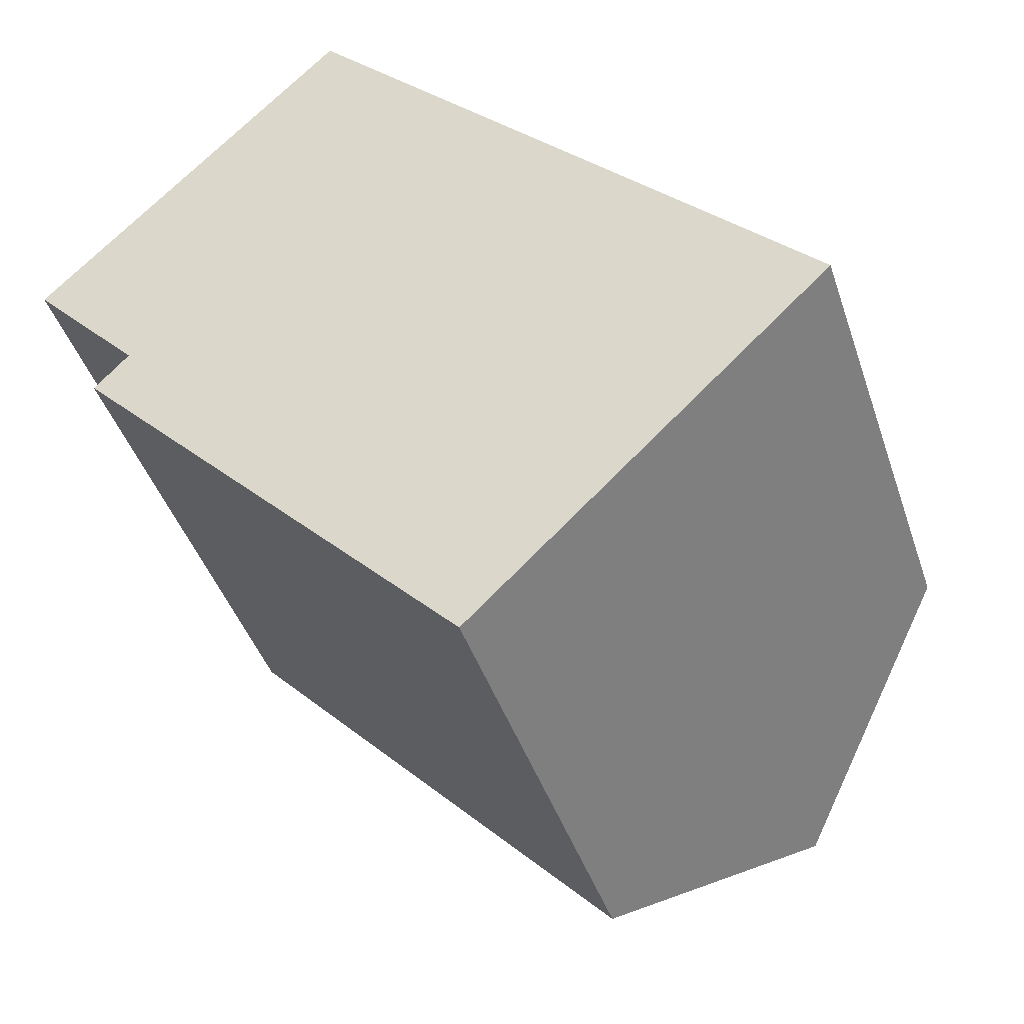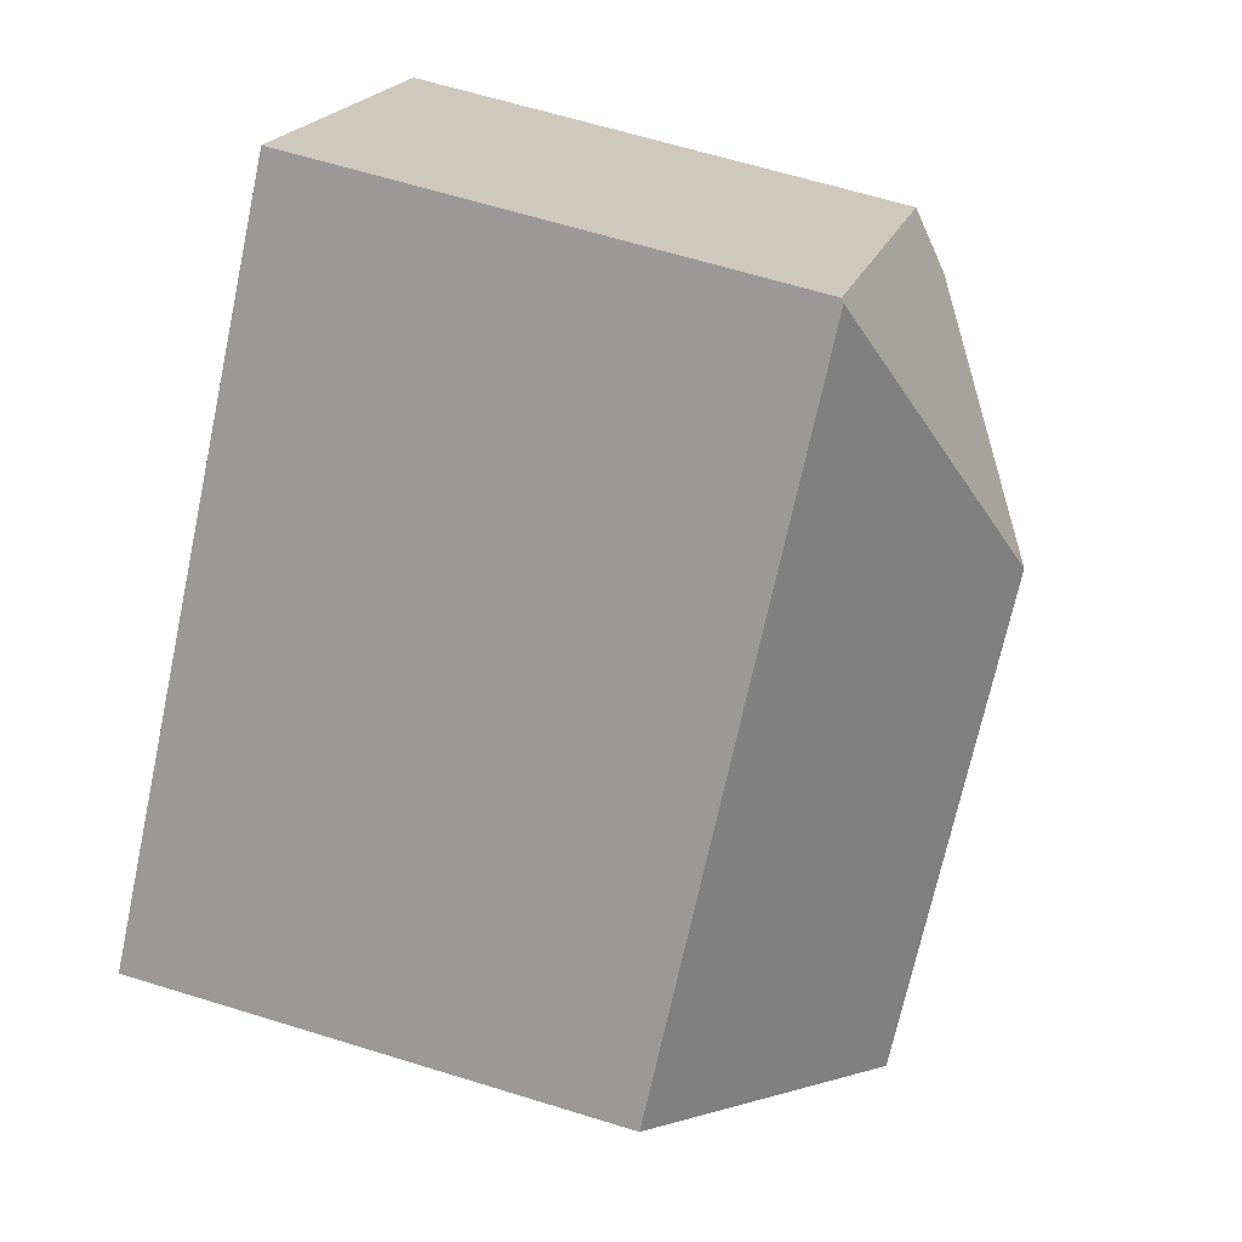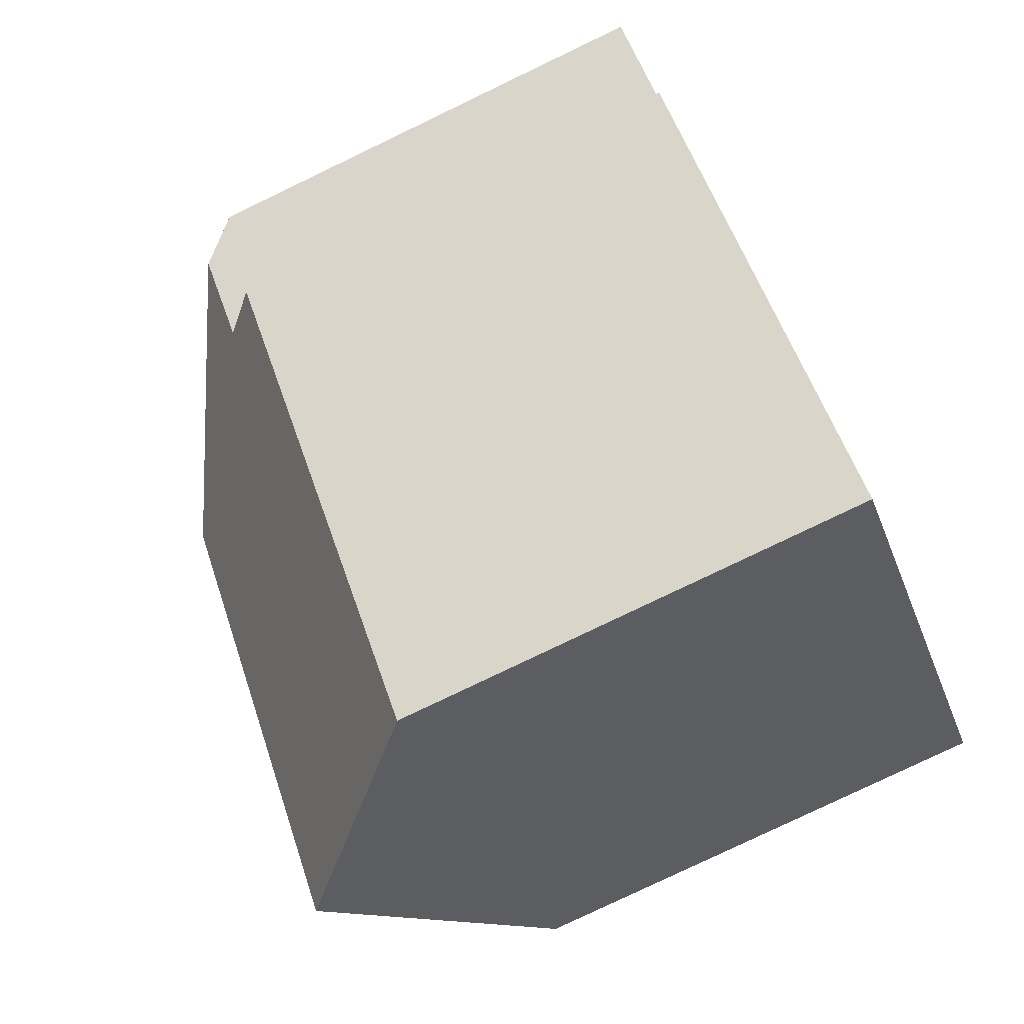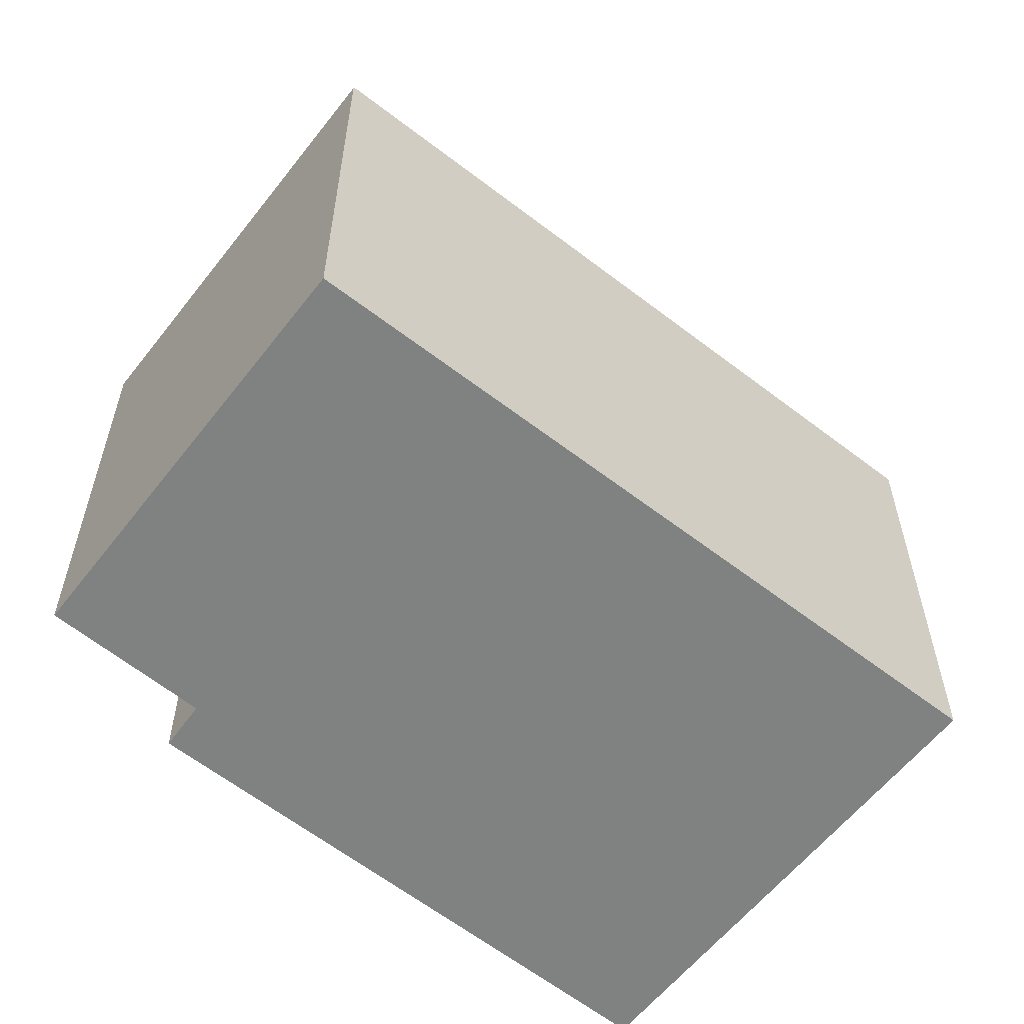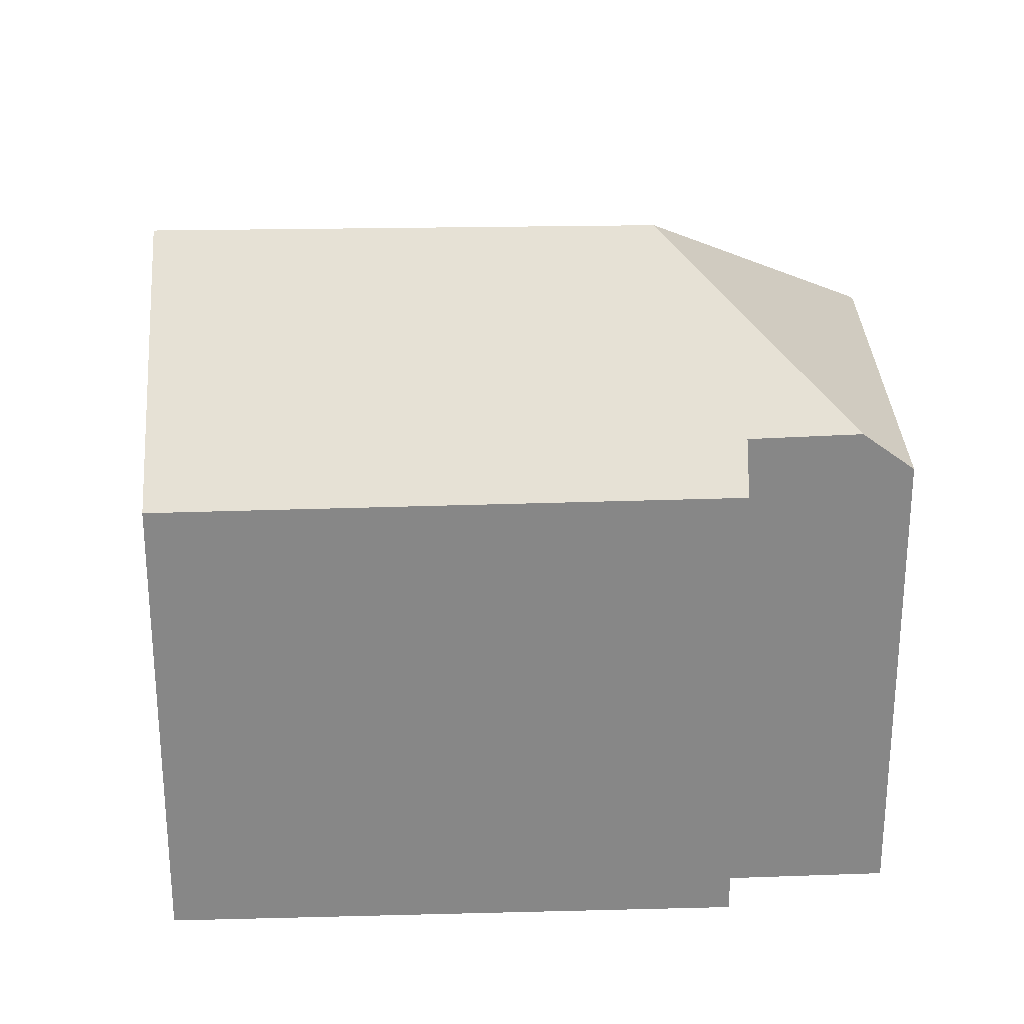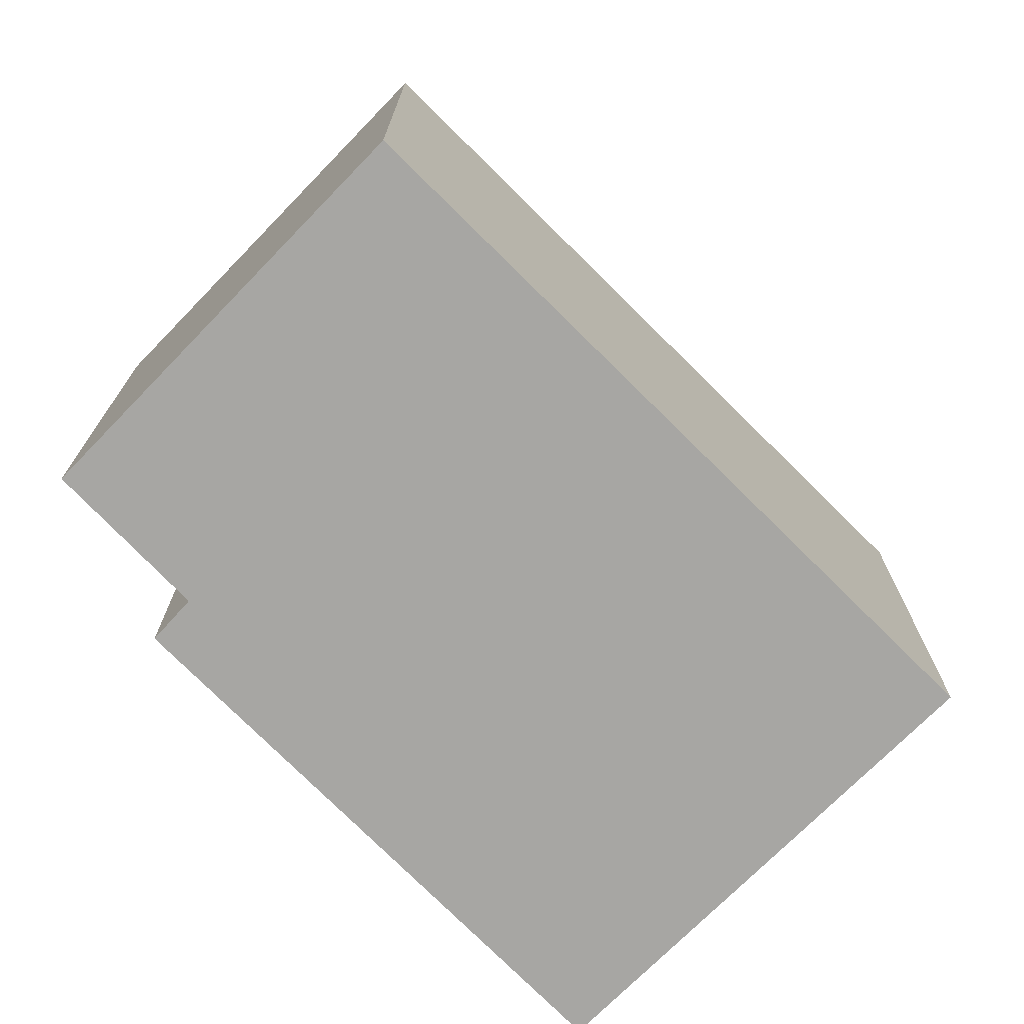
<metadata>
{"format":"obj","ext":"obj","renderer":"f3d","projection":"perspective","resolution":1024,"background":"white","views":[{"elev":-42.5,"azim":17.8,"up":"+Z"},{"elev":63.7,"azim":107.4,"up":"+Z"},{"elev":-79.9,"azim":-64.4,"up":"+Z"},{"elev":-60.3,"azim":7.5,"up":"+Y"},{"elev":27.9,"azim":-135.9,"up":"+Y"},{"elev":-74.2,"azim":1.0,"up":"+Y"}]}
</metadata>
<code>
v  20.94 12.84 -6.384
v  8.011 12.33 7.866
v  21.42 12.33 -5.918
v  7.87 17.1 -1.102
v  16.85 17.1 -10.33
v  0 12.4 7.596e-16
v  7.944 12.26 7.934
v  0.917 13.42 -0.993
v  1.998 12.39 -4.063
v  12.22 12.28 -14.8
v  2.881 13.36 -3.12
v  7.944 -4.858e-16 7.934
v  21.42 3.624e-16 -5.918
v  8.011 -4.817e-16 7.866
v  12.22 9.06e-16 -14.8
v  20.94 3.909e-16 -6.384
v  16.85 6.326e-16 -10.33
v  1.998 2.488e-16 -4.063
v  2.881 1.91e-16 -3.12
v  0 0 0
v  0.917 6.08e-17 -0.993
g defaultobject
f 1 2 3
f 2 1 4
f 4 1 5
f 2 6 7
f 6 2 4
f 6 4 8
f 9 5 10
f 5 9 4
f 4 9 11
f 4 11 8
f 7 3 2
f 3 7 12
f 3 12 13
f 13 12 14
f 1 10 5
f 10 1 3
f 10 3 13
f 10 13 15
f 15 13 16
f 15 16 17
f 10 18 9
f 18 10 15
f 19 8 11
f 8 19 6
f 6 19 20
f 20 19 21
f 9 19 11
f 19 9 18
f 20 7 6
f 7 20 12
f 20 14 12
f 14 20 13
f 13 20 16
f 16 20 17
f 17 20 21
f 17 21 19
f 17 19 15
f 15 19 18

</code>
